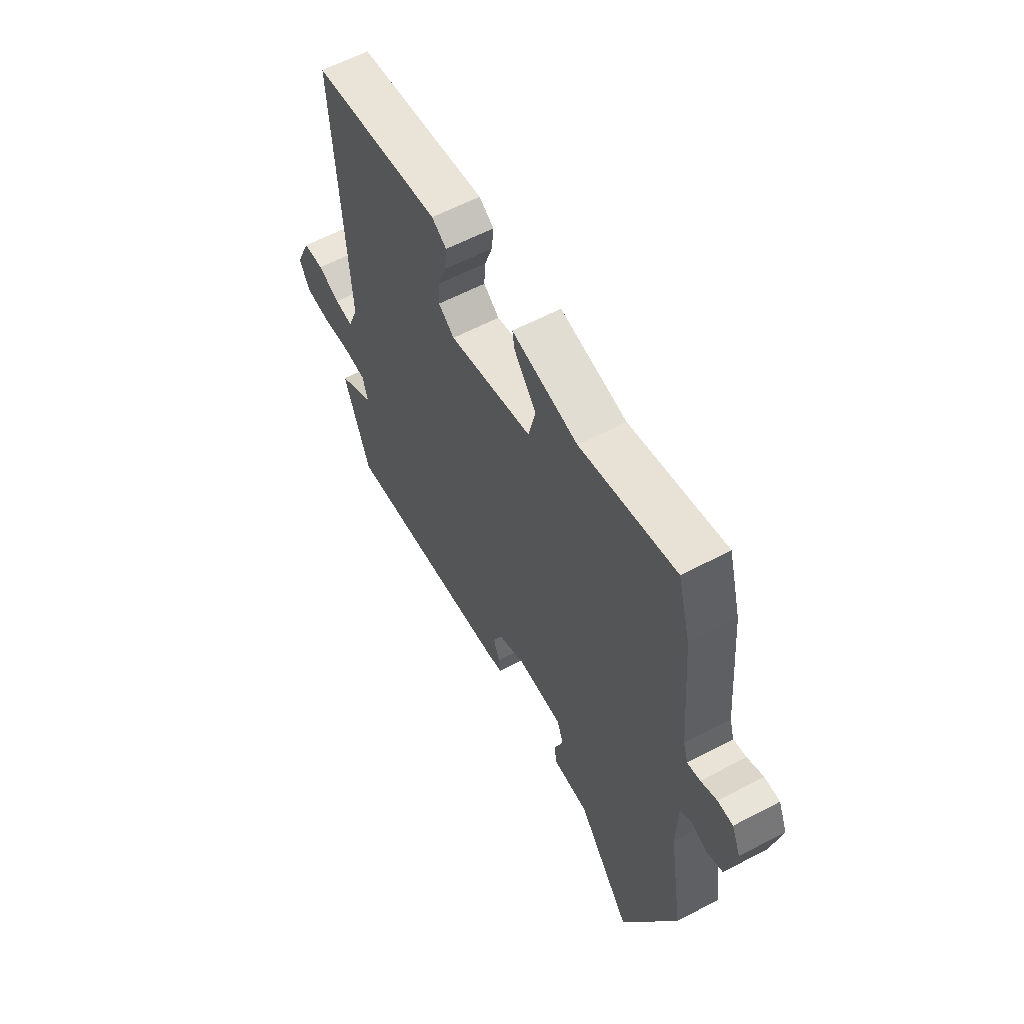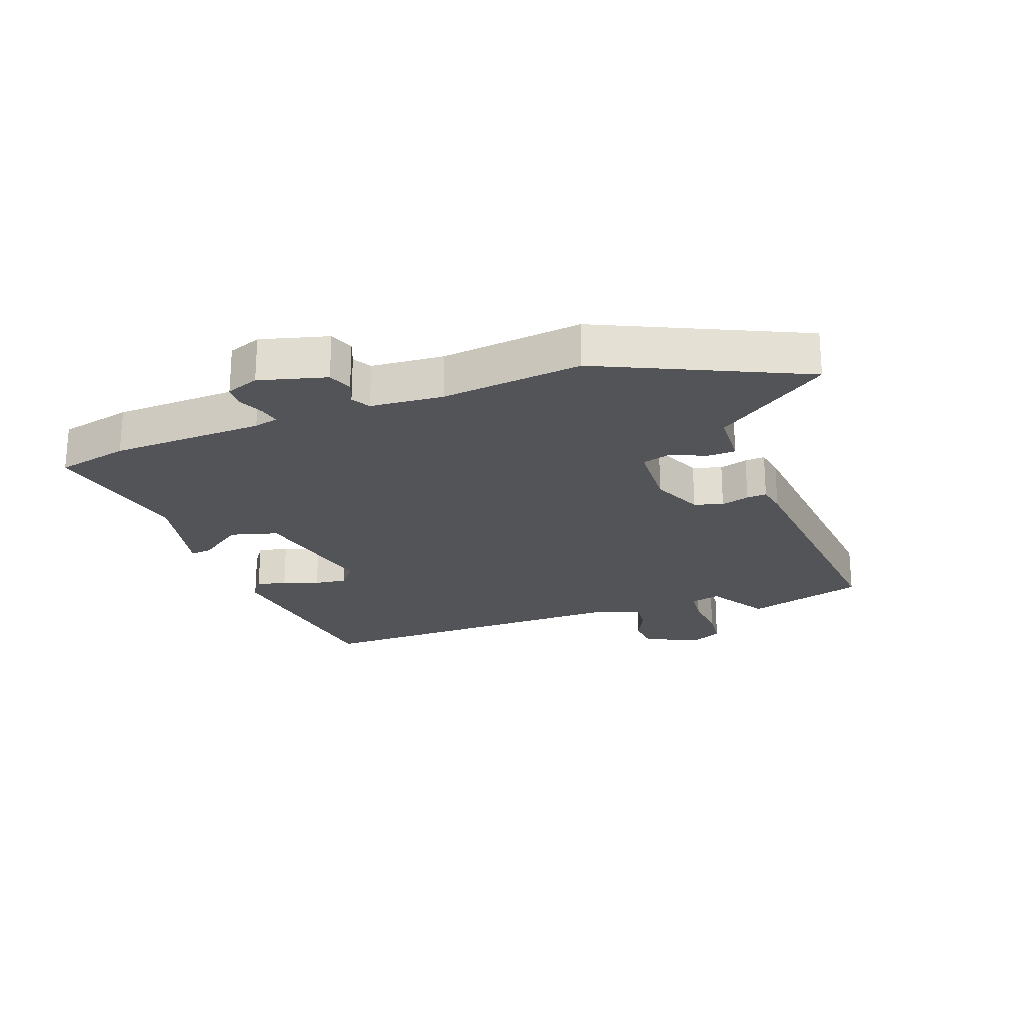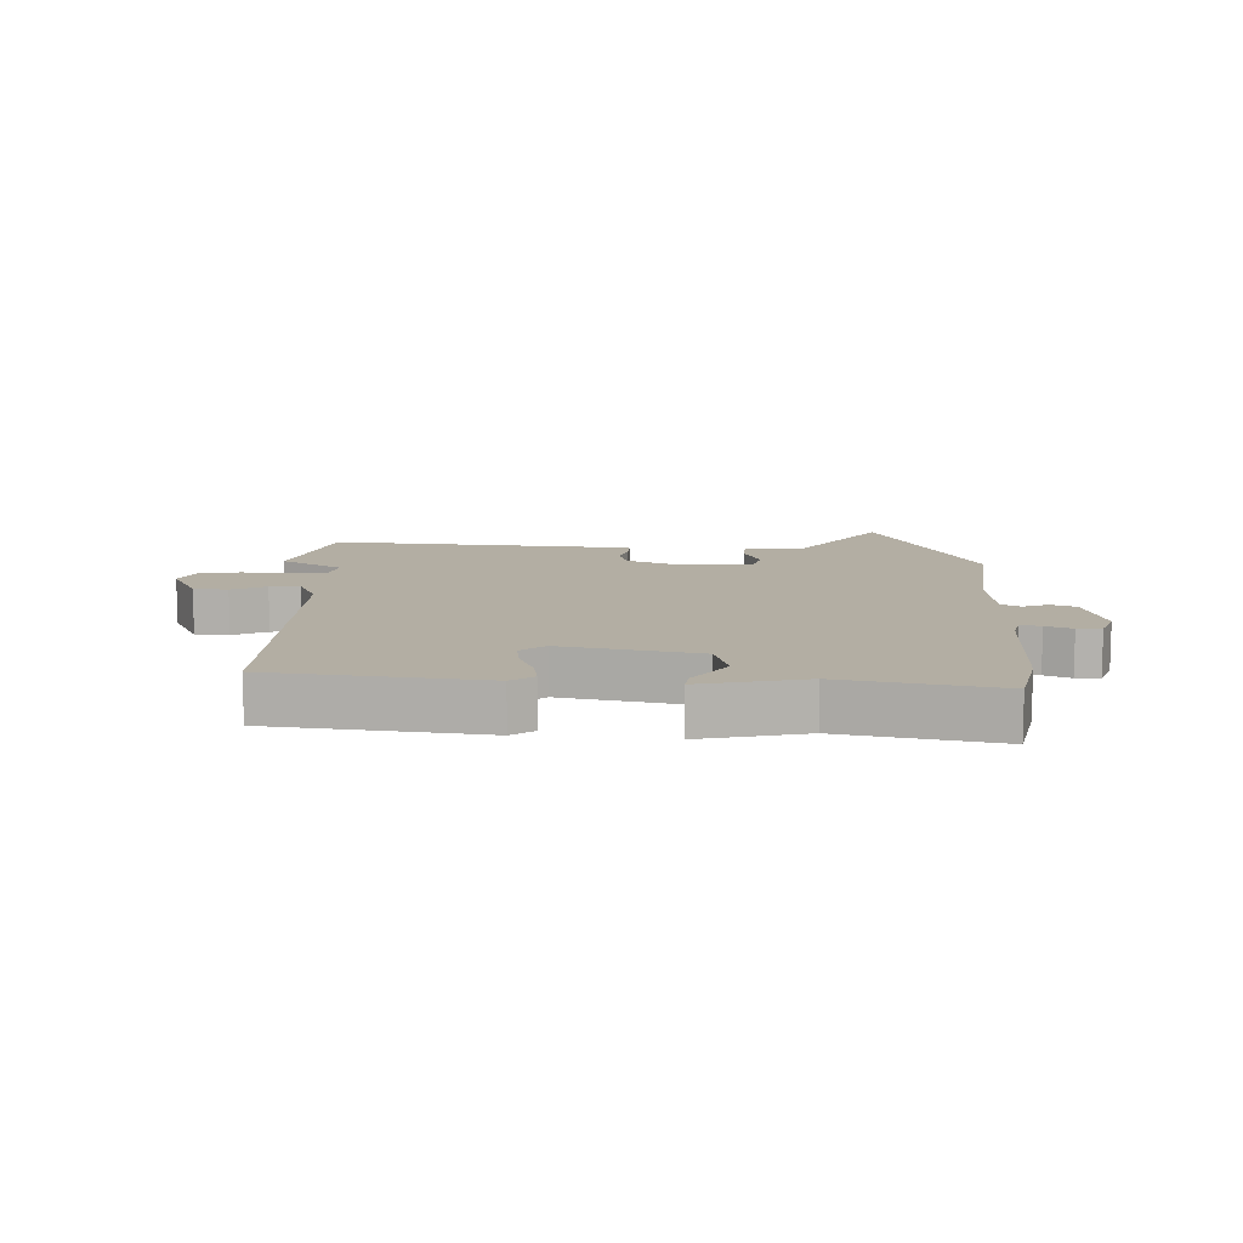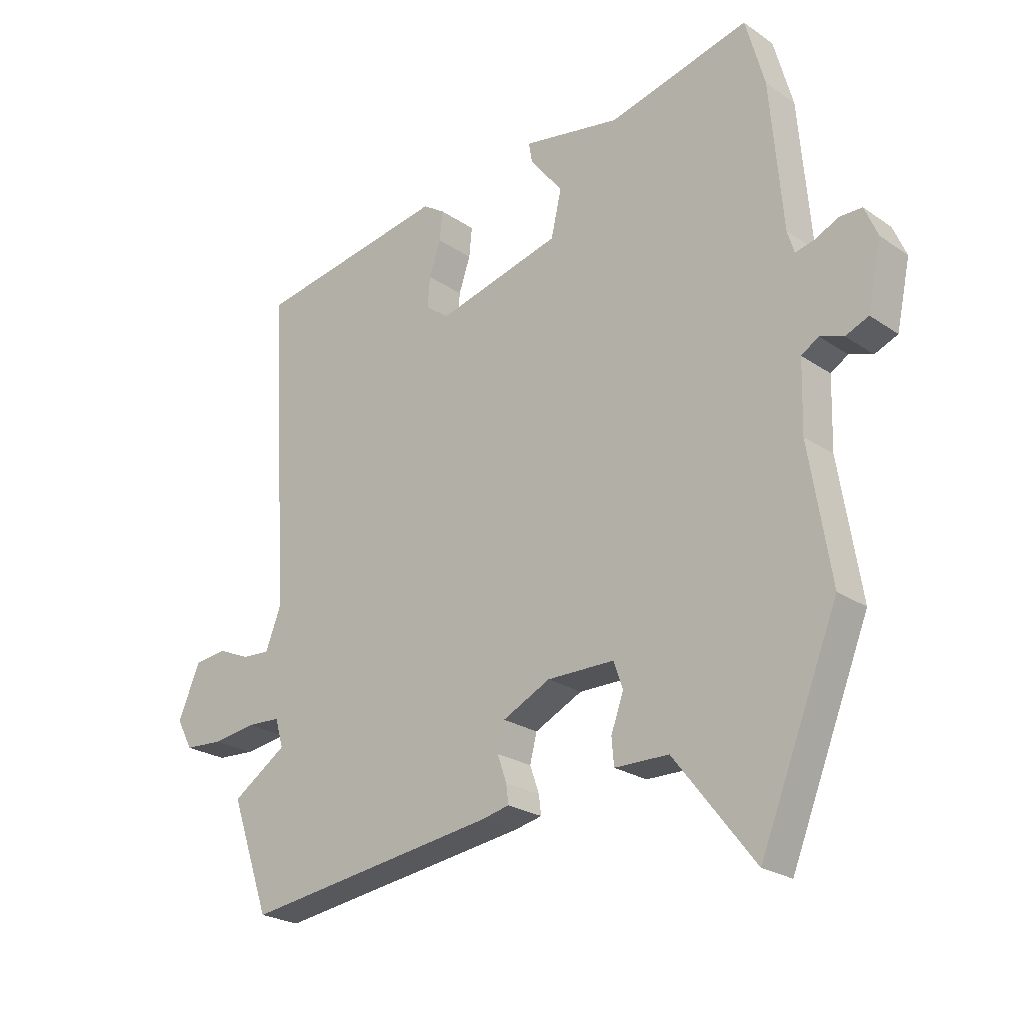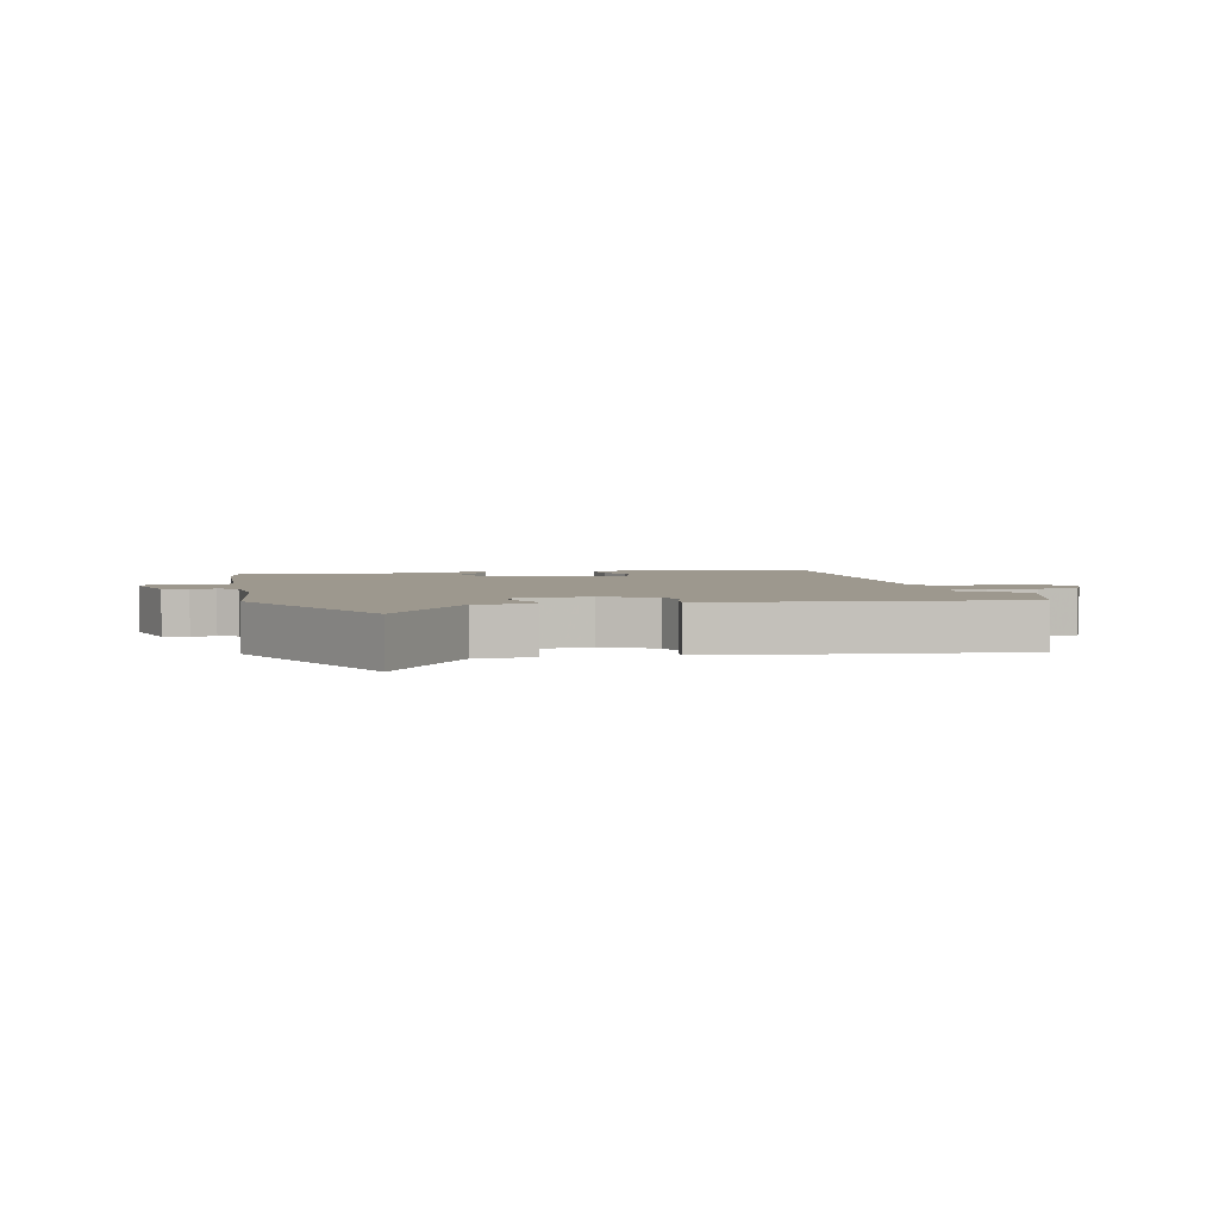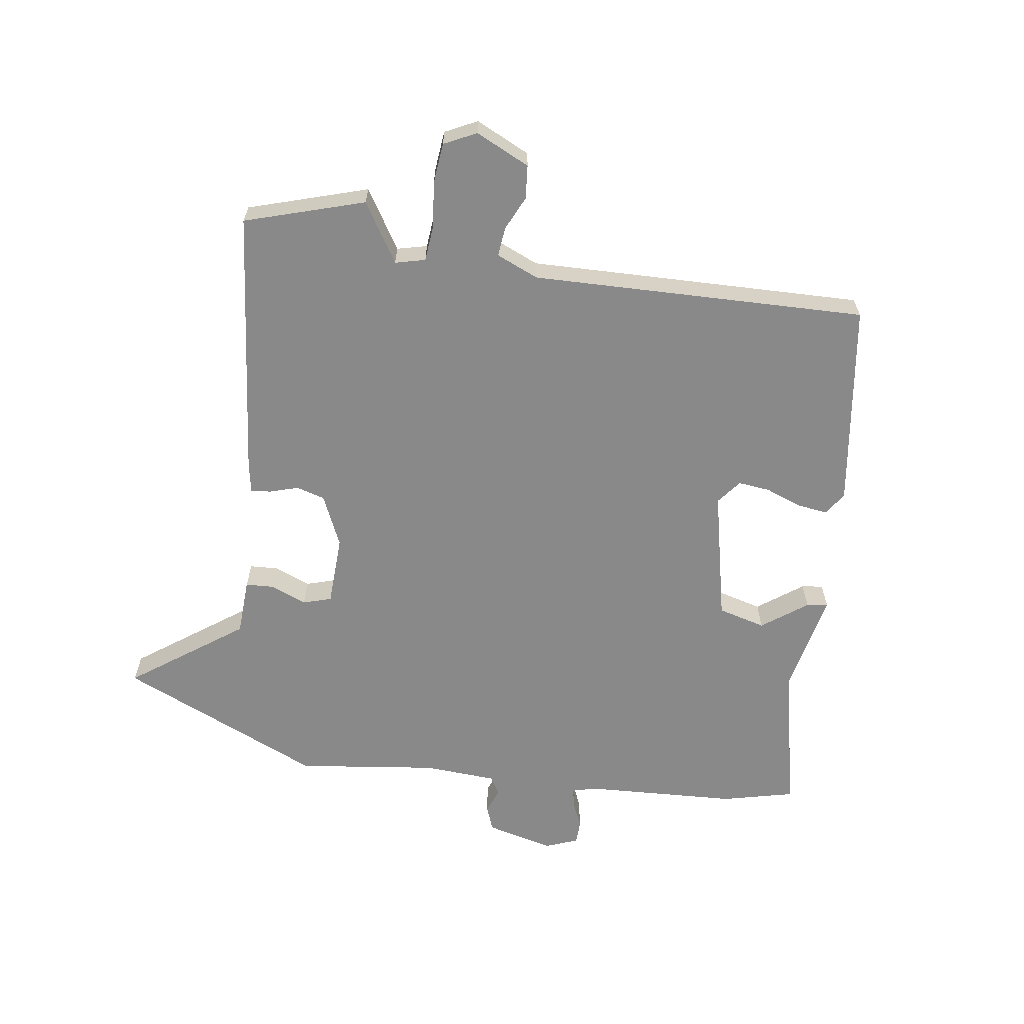
<metadata>
{"format":"obj","ext":"obj","renderer":"f3d","projection":"perspective","resolution":1024,"background":"white","views":[{"elev":60.5,"azim":61.8,"up":"+Z"},{"elev":-22.9,"azim":107.3,"up":"+Y"},{"elev":10.9,"azim":-1.2,"up":"+Y"},{"elev":-23.5,"azim":41.3,"up":"+Z"},{"elev":3.2,"azim":165.1,"up":"+Y"},{"elev":-63.2,"azim":-100.4,"up":"+Y"}]}
</metadata>
<code>
v -0.478 0.07 -0.563
v -0.546 0.07 -0.369
v -0.451 0.07 -0.305
v -0.465 0.07 -0.256
v -0.524 0.07 -0.253
v -0.6 0.07 -0.264
v -0.666 0.07 -0.26
v -0.694 0.07 -0.208
v -0.655 0.07 -0.118
v -0.6 0.07 -0.111
v -0.543 0.07 -0.135
v -0.495 0.07 -0.138
v -0.468 0.07 -0.068
v -0.501 0.07 0.483
v -0.165 0.07 0.543
v -0.127 0.07 0.519
v -0.132 0.07 0.468
v -0.152 0.07 0.409
v -0.156 0.07 0.356
v -0.115 0.07 0.326
v 0.101 0.07 0.383
v 0.119 0.07 0.462
v 0.062 0.07 0.534
v 0.056 0.07 0.569
v 0.226 0.07 0.54
v 0.471 0.07 0.603
v 0.504 0.07 0.485
v 0.526 0.07 0.233
v 0.538 0.07 0.194
v 0.571 0.07 0.202
v 0.612 0.07 0.222
v 0.651 0.07 0.222
v 0.674 0.07 0.169
v 0.65 0.07 0.057
v 0.61 0.07 0.04
v 0.569 0.07 0.054
v 0.539 0.07 0.035
v 0.536 0.07 -0.085
v 0.574 0.07 -0.316
v 0.438 0.07 -0.654
v 0.298 0.07 -0.475
v 0.204 0.07 -0.474
v 0.2 0.07 -0.428
v 0.222 0.07 -0.367
v 0.206 0.07 -0.321
v 0.089 0.07 -0.321
v 0.006 0.07 -0.362
v -0.006 0.07 -0.41
v 0.01 0.07 -0.456
v 0.014 0.07 -0.489
v -0.035 0.07 -0.5
v -0.478 0 -0.563
v -0.546 0 -0.369
v -0.451 0 -0.305
v -0.465 0 -0.256
v -0.524 0 -0.253
v -0.6 0 -0.264
v -0.666 0 -0.26
v -0.694 0 -0.208
v -0.655 0 -0.118
v -0.6 0 -0.111
v -0.543 0 -0.135
v -0.495 0 -0.138
v -0.468 0 -0.068
v -0.501 0 0.483
v -0.165 0 0.543
v -0.127 0 0.519
v -0.132 0 0.468
v -0.152 0 0.409
v -0.156 0 0.356
v -0.115 0 0.326
v 0.101 0 0.383
v 0.119 0 0.462
v 0.062 0 0.534
v 0.056 0 0.569
v 0.226 0 0.54
v 0.471 0 0.603
v 0.504 0 0.485
v 0.526 0 0.233
v 0.538 0 0.194
v 0.571 0 0.202
v 0.612 0 0.222
v 0.651 0 0.222
v 0.674 0 0.169
v 0.65 0 0.057
v 0.61 0 0.04
v 0.569 0 0.054
v 0.539 0 0.035
v 0.536 0 -0.085
v 0.574 0 -0.316
v 0.438 0 -0.654
v 0.298 0 -0.475
v 0.204 0 -0.474
v 0.2 0 -0.428
v 0.222 0 -0.367
v 0.206 0 -0.321
v 0.089 0 -0.321
v 0.006 0 -0.362
v -0.006 0 -0.41
v 0.01 0 -0.456
v 0.014 0 -0.489
v -0.035 0 -0.5
f 1 2 3
f 51 1 3
f 50 51 3
f 49 50 3
f 48 49 3
f 47 48 3 4
f 46 47 4
f 45 46 4
f 41 42 43 44
f 41 44 45
f 40 41 45
f 39 40 45
f 38 39 45
f 37 38 45 4
f 34 35 36
f 33 34 36
f 32 33 36
f 31 32 36
f 30 31 36
f 37 4 5
f 36 37 5
f 30 36 5
f 29 30 5
f 25 26 27 28
f 25 28 29
f 24 25 29
f 23 24 29
f 22 23 29
f 21 22 29
f 20 21 29 5
f 16 17 18
f 15 16 18
f 14 15 18
f 13 14 18
f 12 13 18 19
f 9 10 11
f 8 9 11
f 7 8 11
f 6 7 11
f 5 6 11
f 5 11 12
f 5 12 19 20
f 54 53 52
f 54 52 102
f 54 102 101
f 54 101 100
f 54 100 99
f 55 54 99 98
f 55 98 97
f 55 97 96
f 95 94 93 92
f 96 95 92
f 96 92 91
f 96 91 90
f 96 90 89
f 55 96 89 88
f 87 86 85
f 87 85 84
f 87 84 83
f 87 83 82
f 87 82 81
f 56 55 88
f 56 88 87
f 56 87 81
f 56 81 80
f 79 78 77 76
f 80 79 76
f 80 76 75
f 80 75 74
f 80 74 73
f 80 73 72
f 56 80 72 71
f 69 68 67
f 69 67 66
f 69 66 65
f 69 65 64
f 70 69 64 63
f 62 61 60
f 62 60 59
f 62 59 58
f 62 58 57
f 62 57 56
f 63 62 56
f 71 70 63 56
f 1 52 53 2
f 2 53 54 3
f 3 54 55 4
f 4 55 56 5
f 5 56 57 6
f 6 57 58 7
f 7 58 59 8
f 8 59 60 9
f 9 60 61 10
f 10 61 62 11
f 11 62 63 12
f 12 63 64 13
f 13 64 65 14
f 14 65 66 15
f 15 66 67 16
f 16 67 68 17
f 17 68 69 18
f 18 69 70 19
f 19 70 71 20
f 20 71 72 21
f 21 72 73 22
f 22 73 74 23
f 23 74 75 24
f 24 75 76 25
f 25 76 77 26
f 26 77 78 27
f 27 78 79 28
f 28 79 80 29
f 29 80 81 30
f 30 81 82 31
f 31 82 83 32
f 32 83 84 33
f 33 84 85 34
f 34 85 86 35
f 35 86 87 36
f 36 87 88 37
f 37 88 89 38
f 38 89 90 39
f 39 90 91 40
f 40 91 92 41
f 41 92 93 42
f 42 93 94 43
f 43 94 95 44
f 44 95 96 45
f 45 96 97 46
f 46 97 98 47
f 47 98 99 48
f 48 99 100 49
f 49 100 101 50
f 50 101 102 51
f 51 102 52 1

</code>
